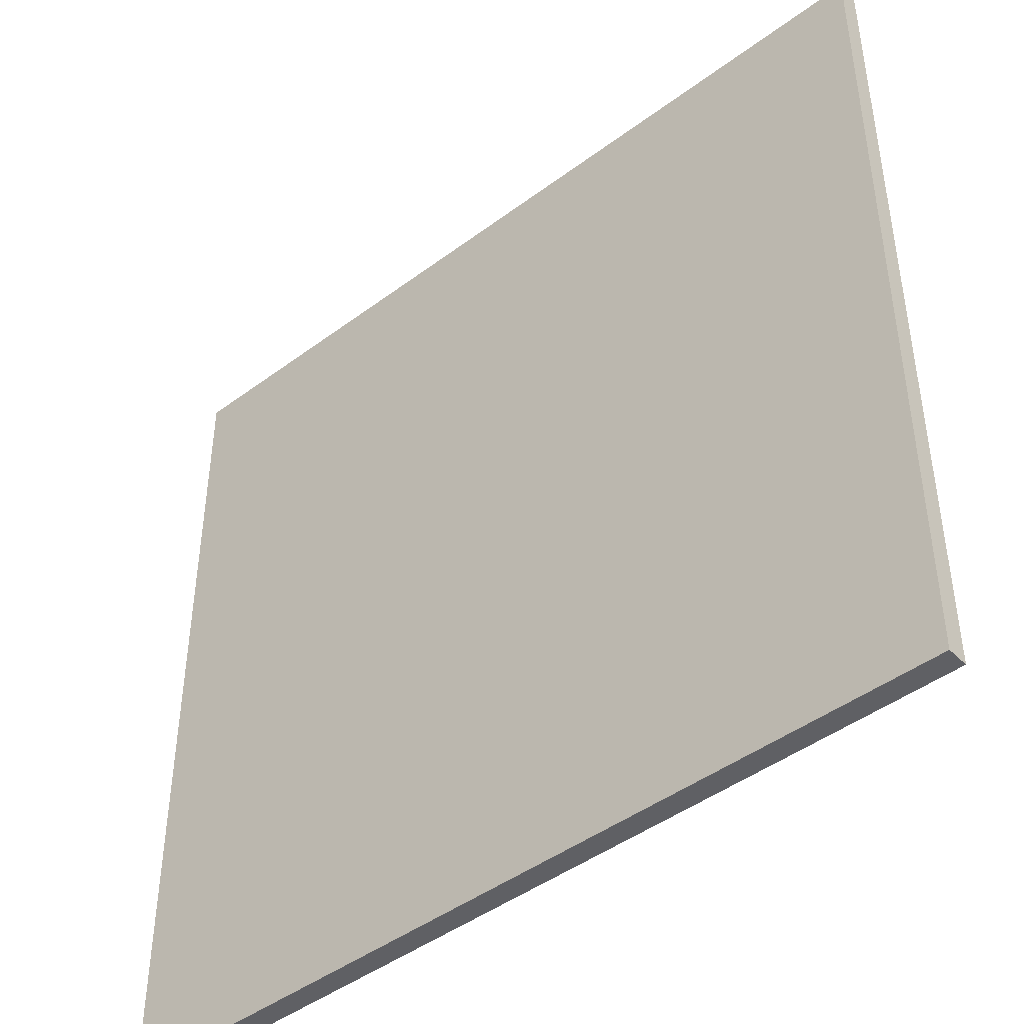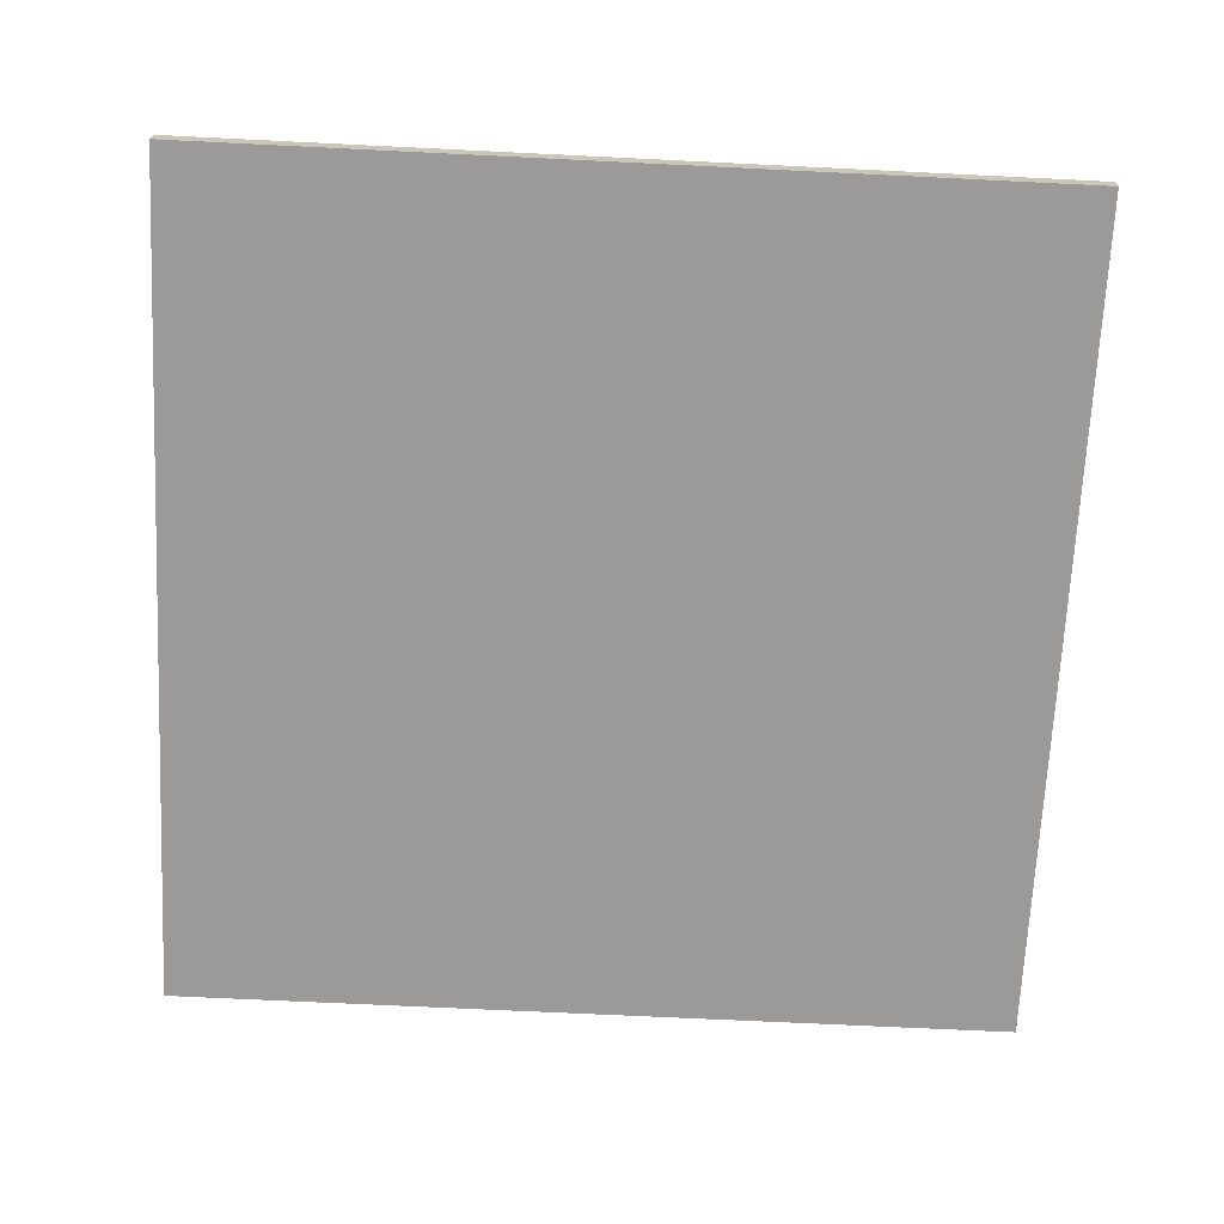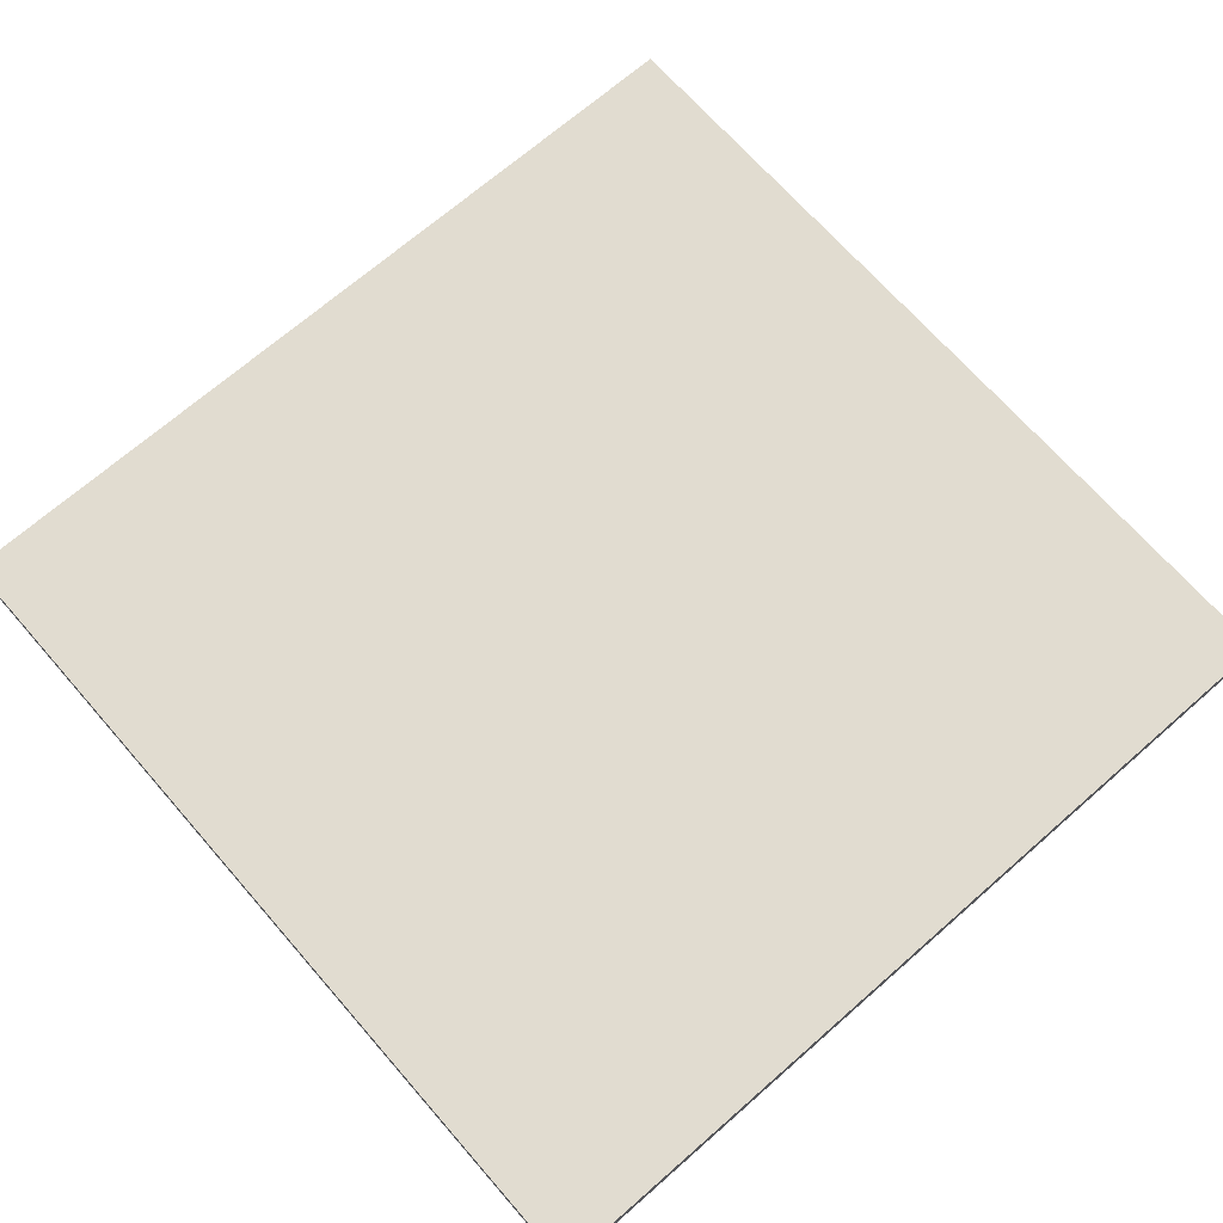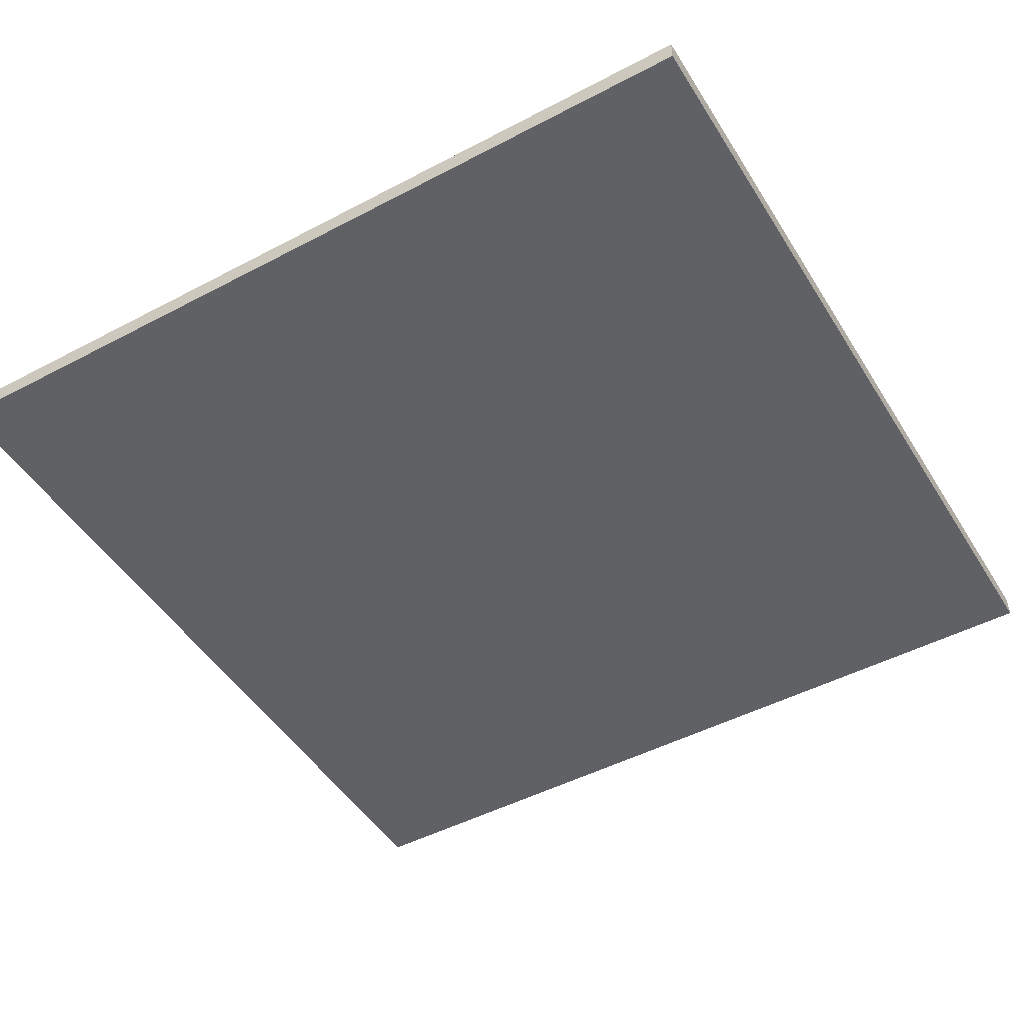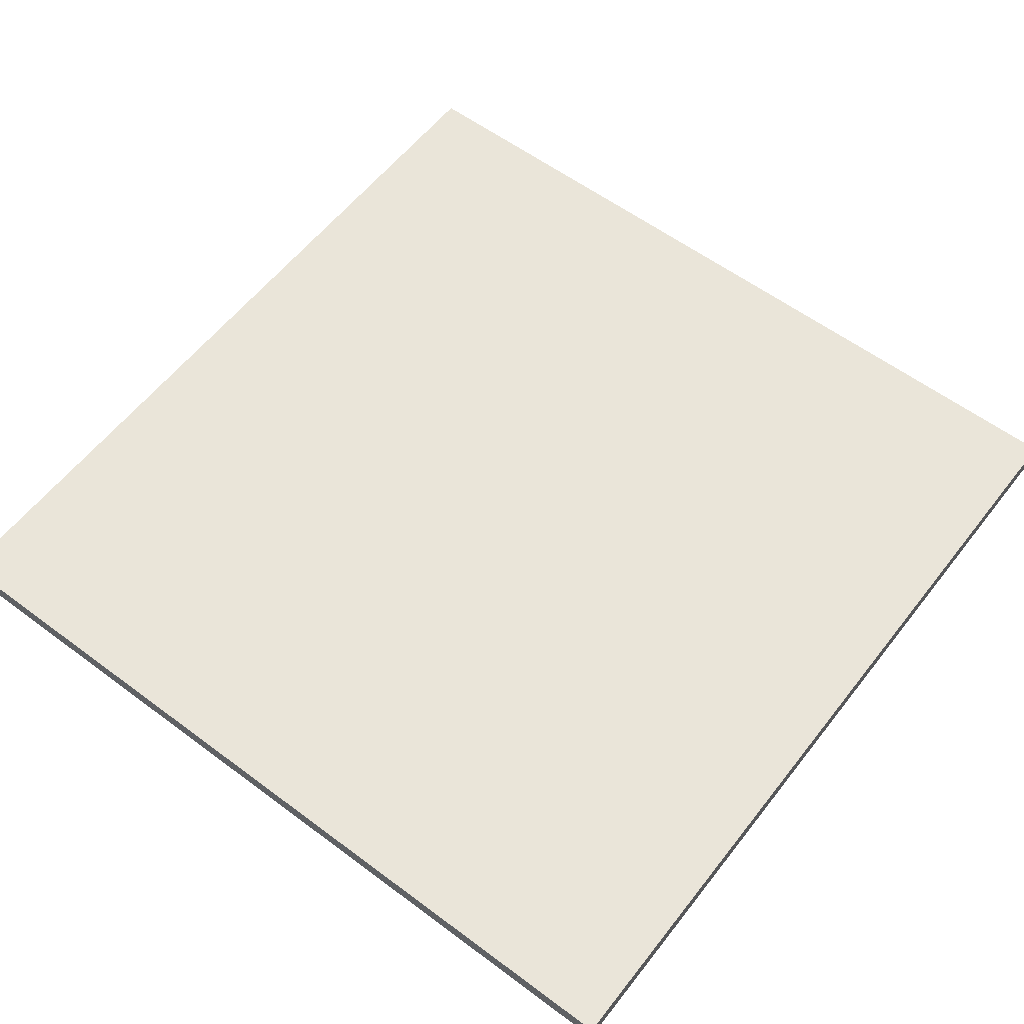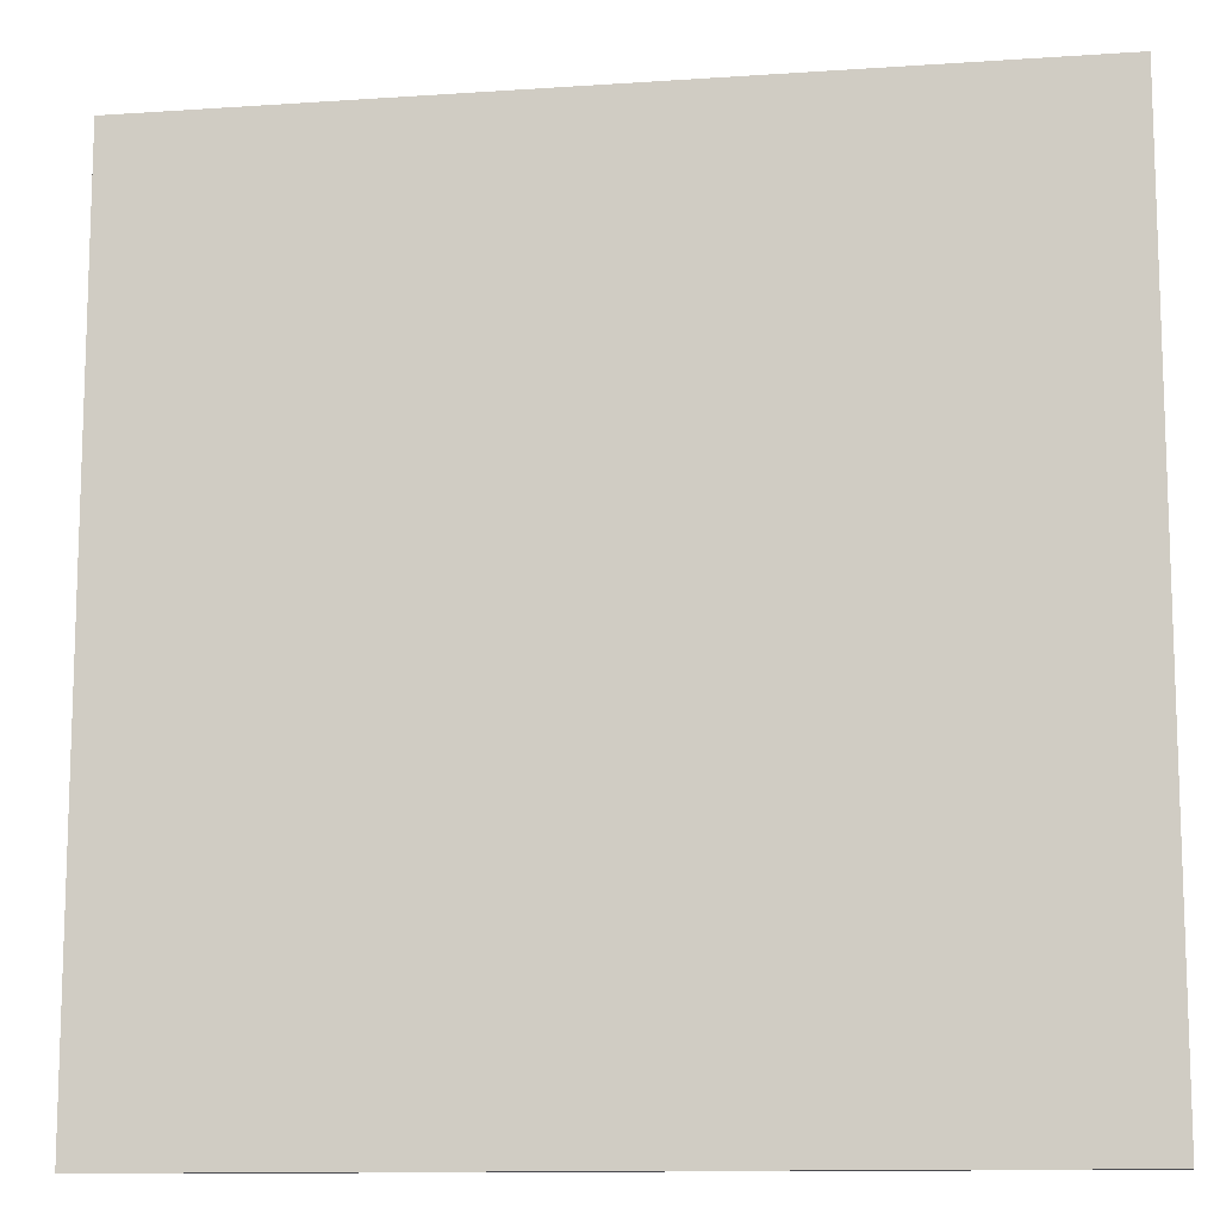
<metadata>
{"format":"obj","ext":"obj","renderer":"f3d","projection":"perspective","resolution":1024,"background":"white","views":[{"elev":-44.9,"azim":-139.1,"up":"+Z"},{"elev":-69.3,"azim":-2.8,"up":"+Y"},{"elev":69.4,"azim":48.8,"up":"+Y"},{"elev":-47.9,"azim":30.6,"up":"+Y"},{"elev":58.4,"azim":-52.4,"up":"+Y"},{"elev":-11.9,"azim":-170.8,"up":"+Z"}]}
</metadata>
<code>
v  -20 -0.5 20
v  20 -0.5 20
v  20 0.5 20
v  -20 0.5 20
v  20 0.5 -20
v  -20 0.5 -20
v  20 -0.5 -20
v  -20 -0.5 -20
g pCube119
f 1 2 3 4
f 4 3 5 6
f 6 5 7 8
f 8 7 2 1
f 2 7 5 3
f 8 1 4 6

</code>
